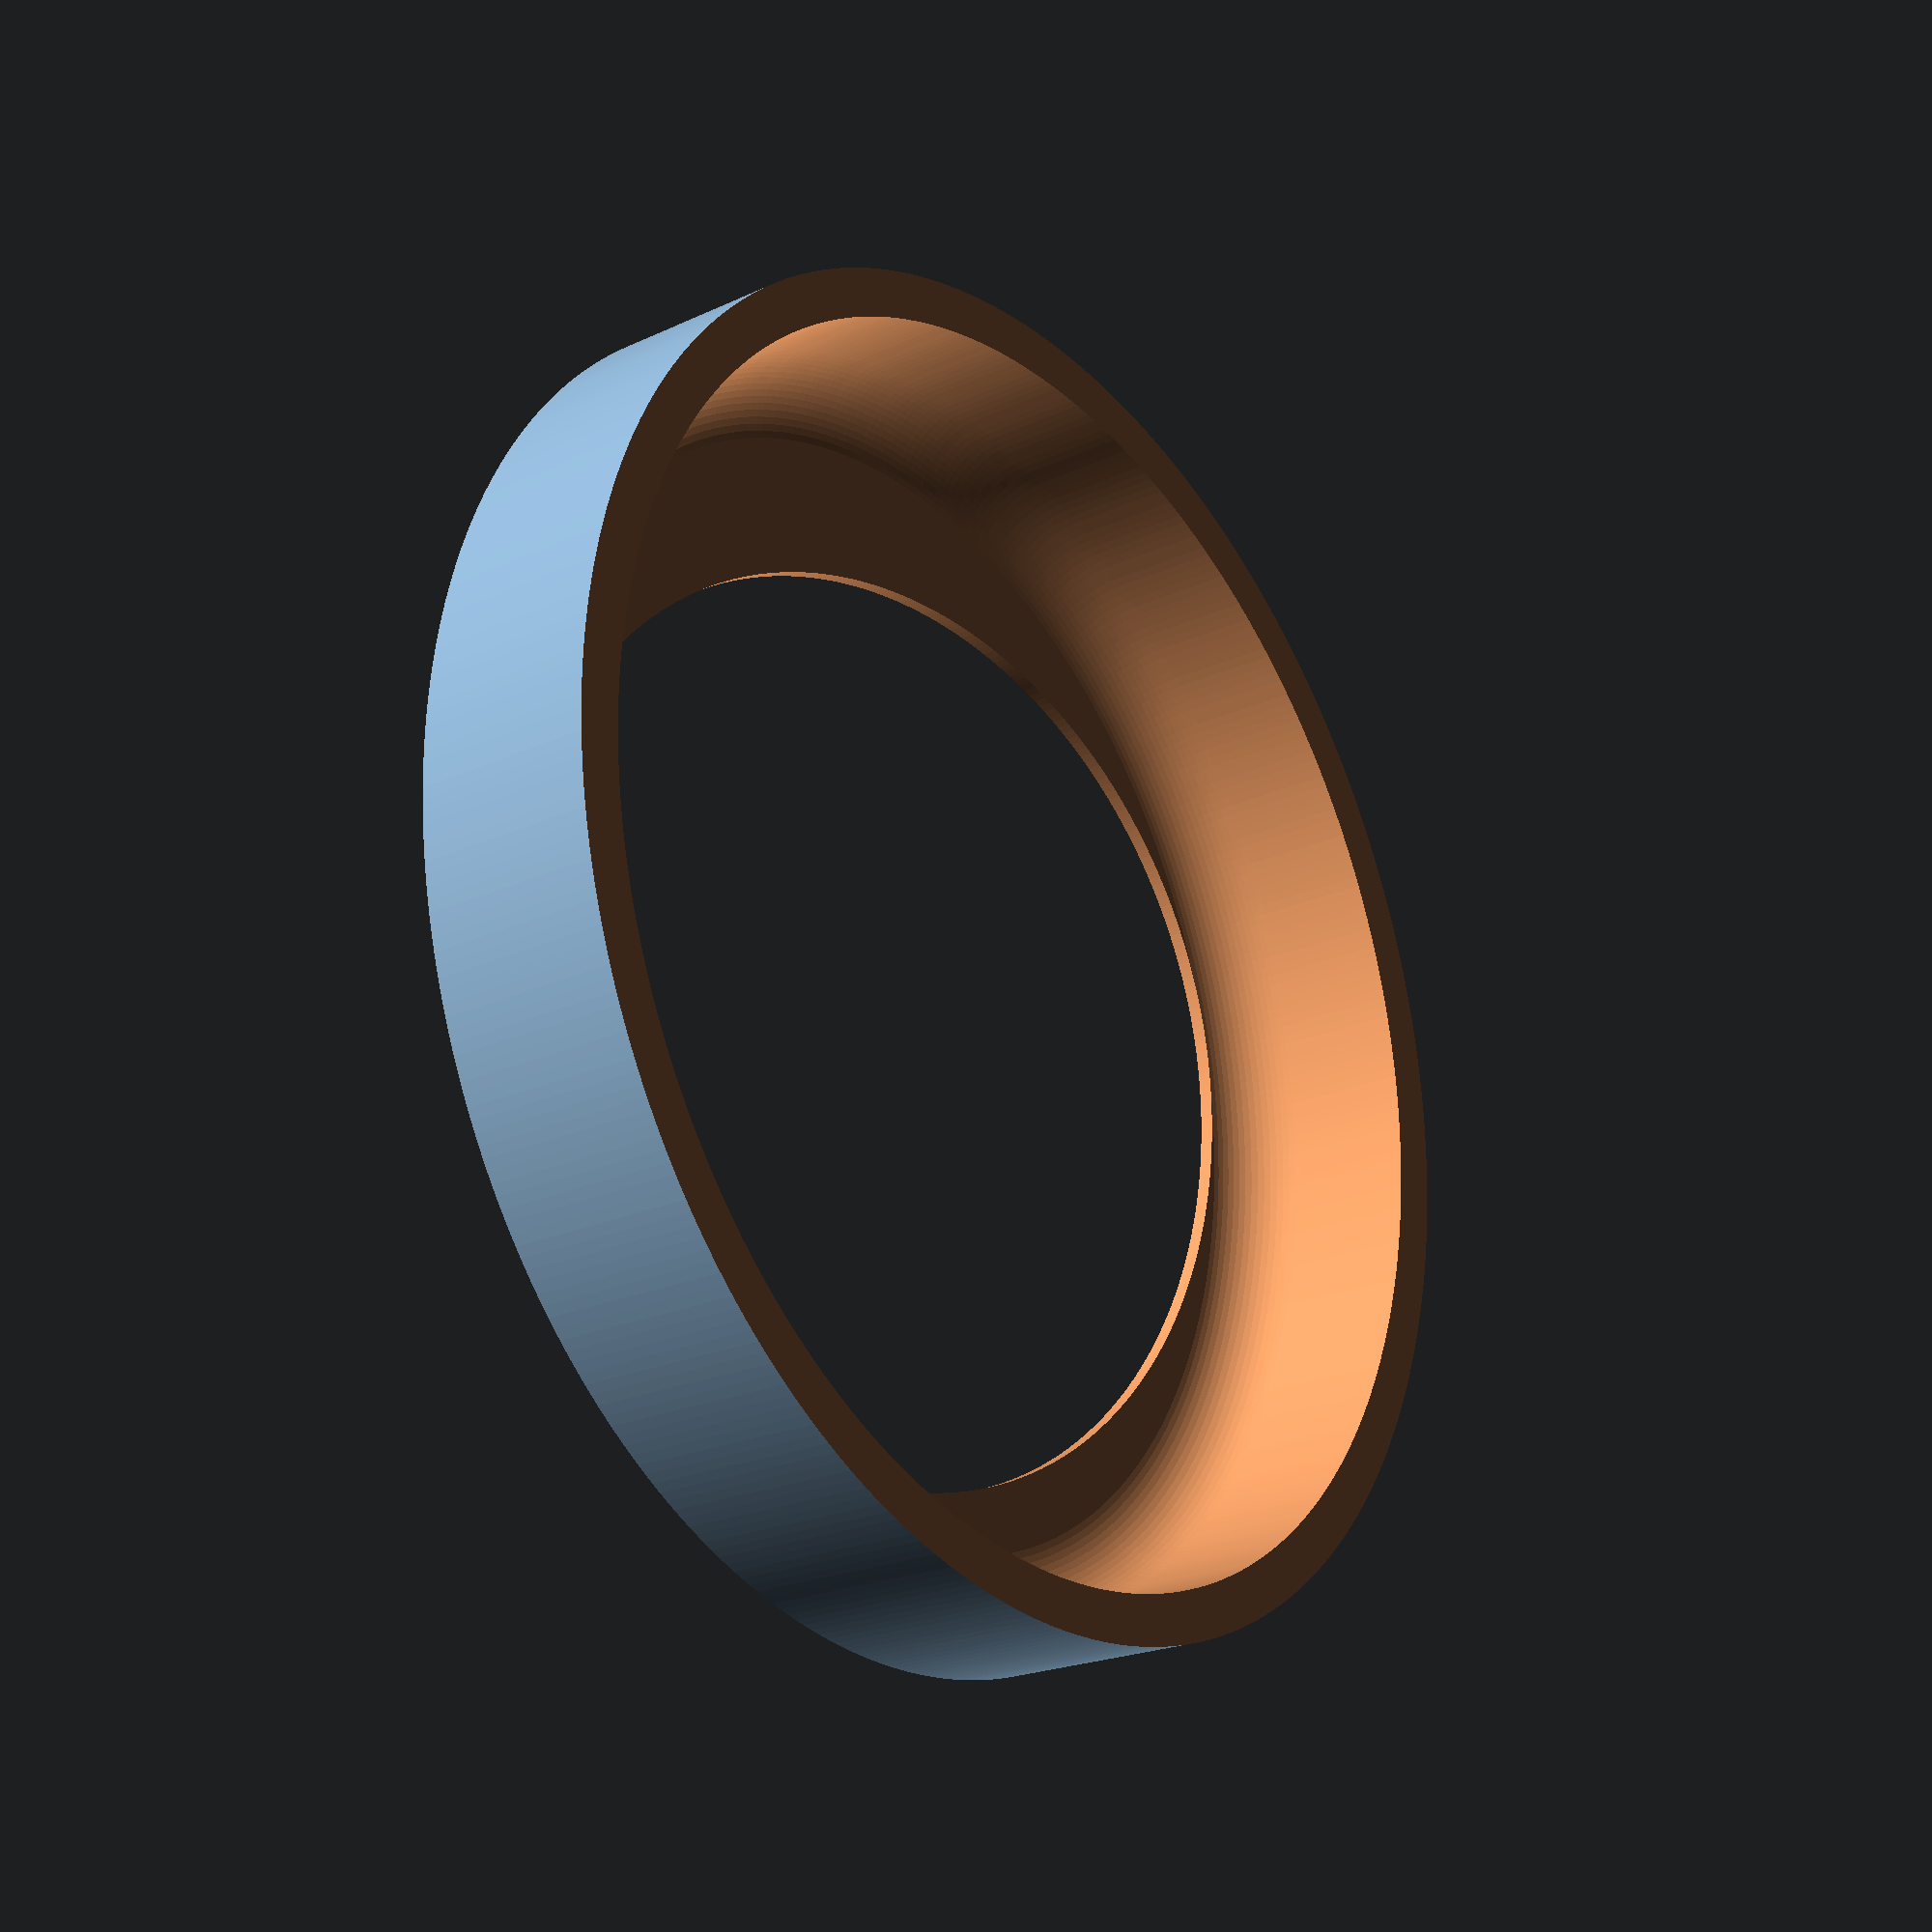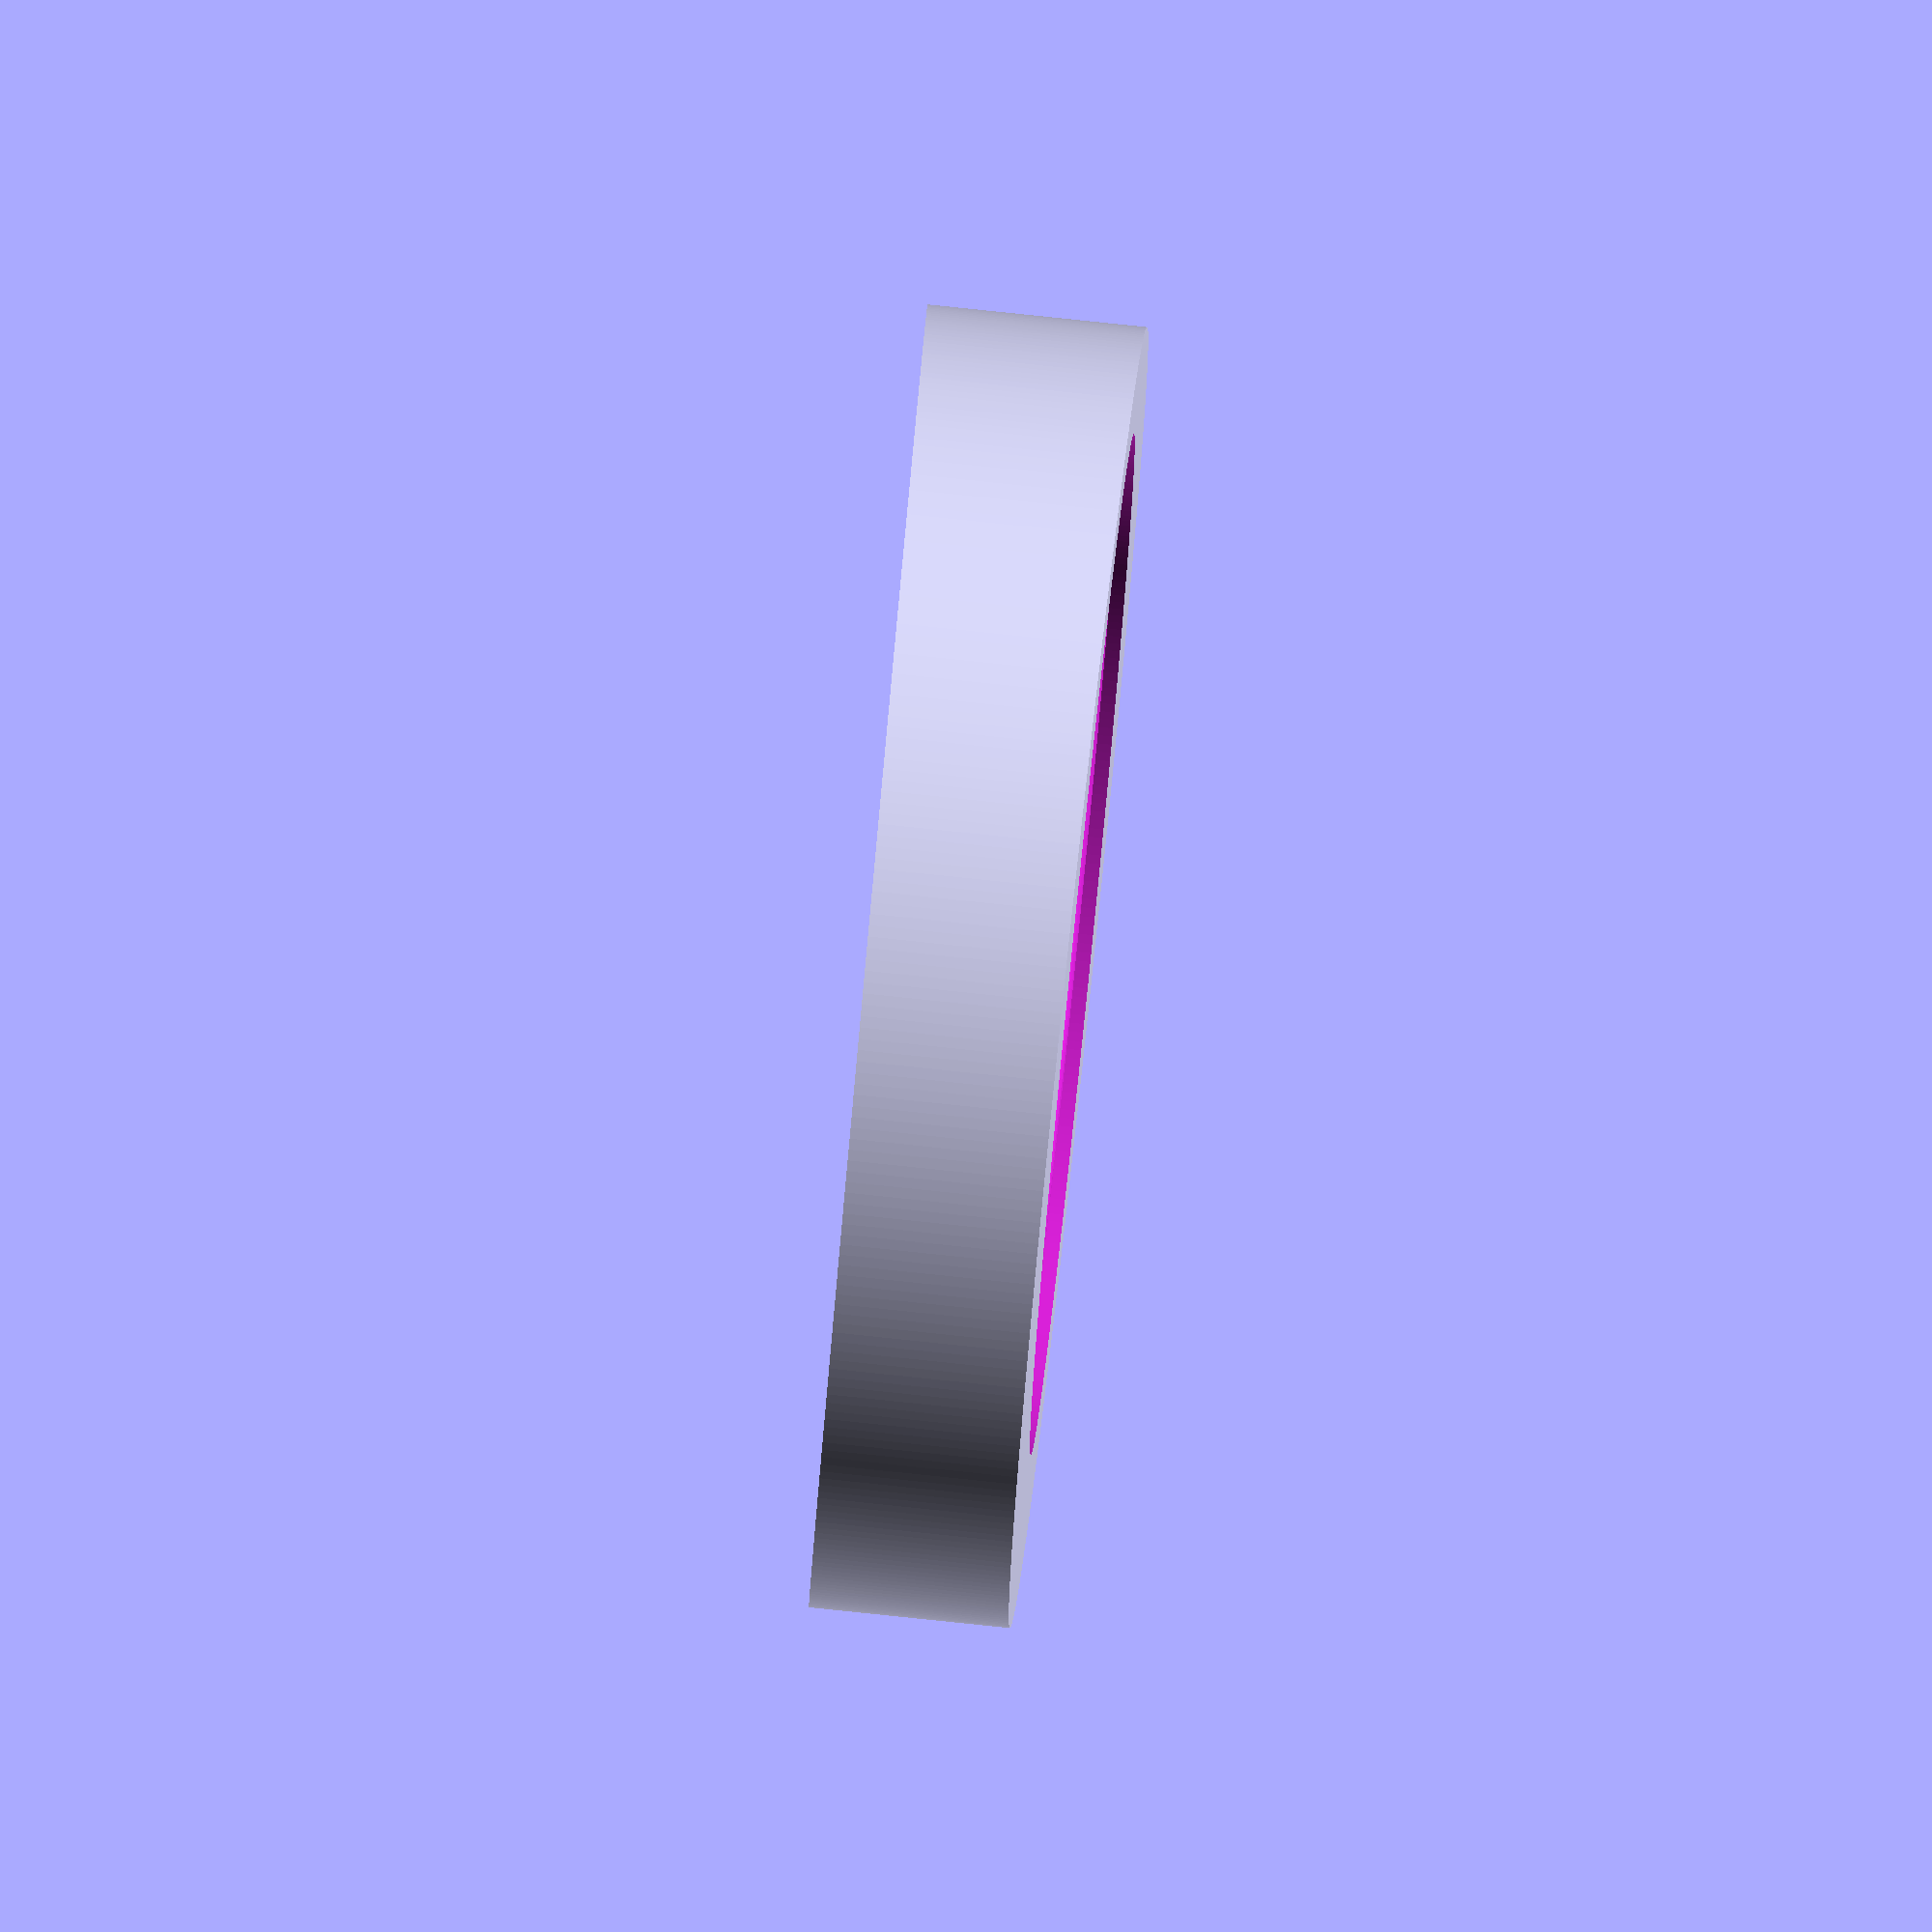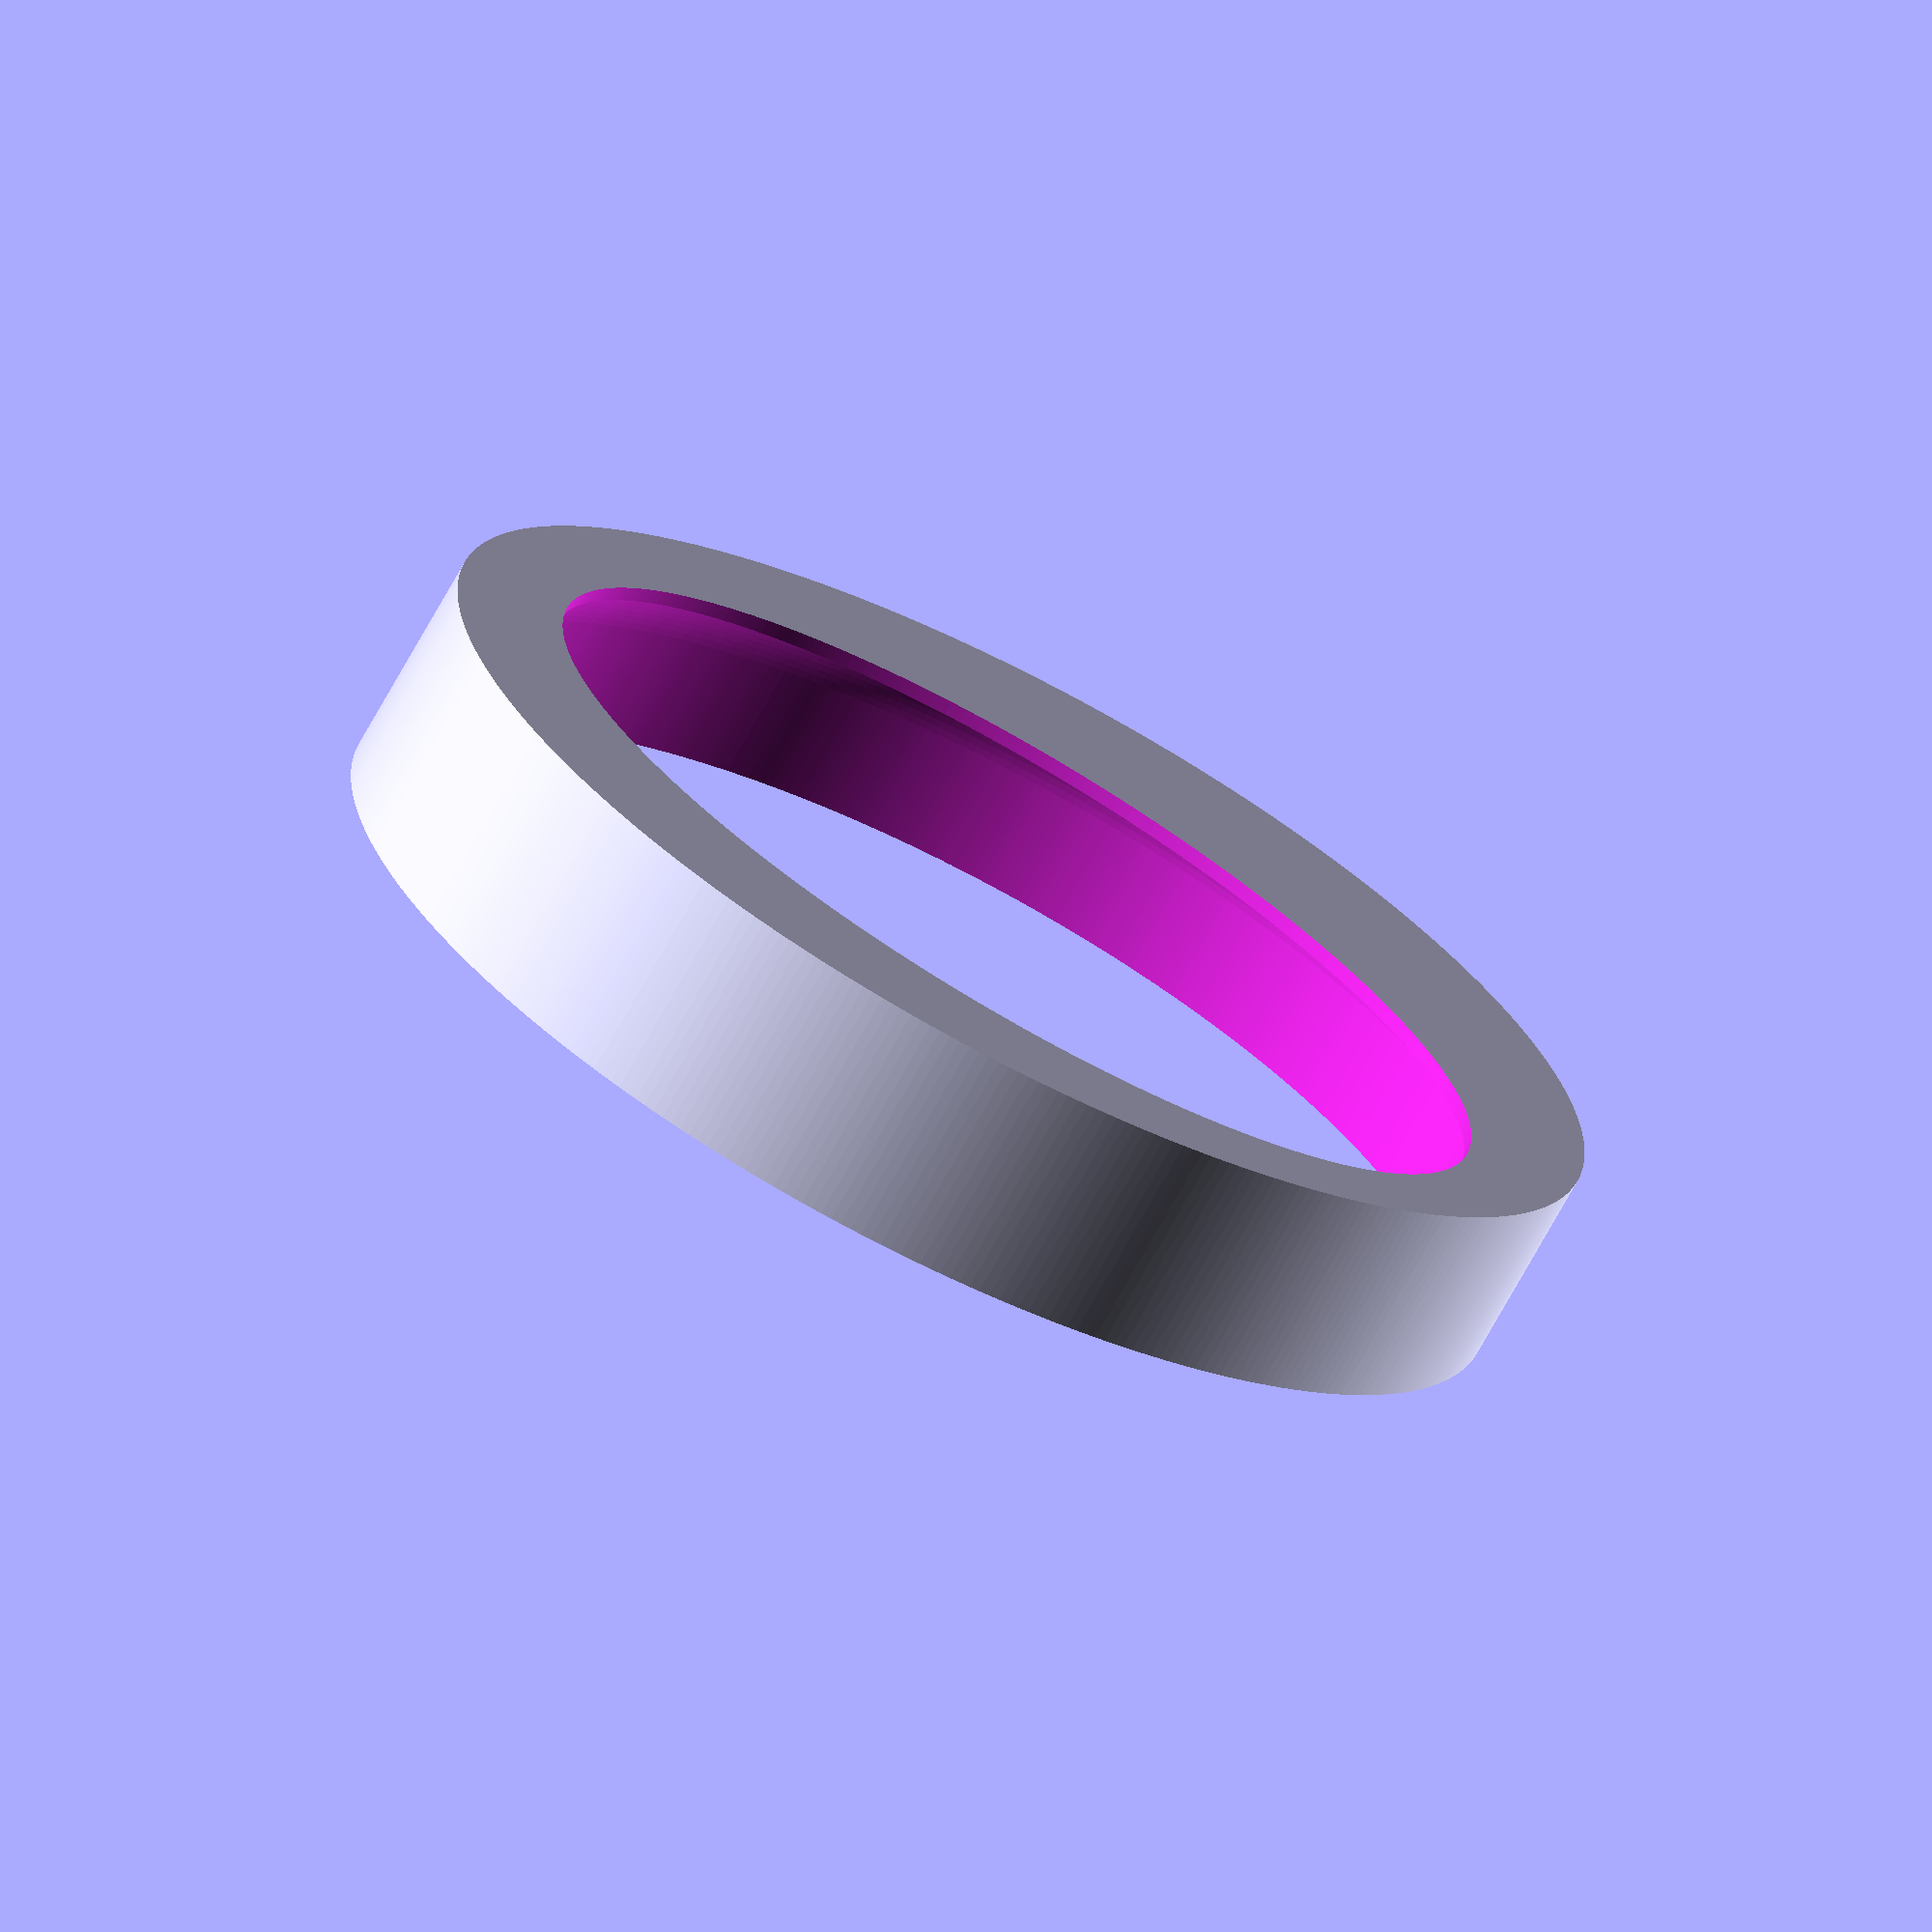
<openscad>
$fa = 1;
$fs = 0.5;

eye = "right"; // [right, left]
eye_interior_shape = "tubular"; // [tubular, spherical]
eye_outer_width = 96;
eye_outer_height = 86;
cup_depth_left = 12;
cup_depth_right = 10;
pupil_width = 65;
pupil_height = 73;
pupil_x_offset = 2.5;
pupil_y_offset = 1;
wall_thickness = 3.5;
floor_thickness = 3;
boudin = 5;
magnet_diameter = 9;
magnet_thickness = 0;
magnet_depth_offset = -9;

cup_total_height = cup_depth_left + wall_thickness;

scale([eye == "right" ? 1 : -1, 1, 1]) {
  difference() {
    union() {
      // Outer eye cup cylinder
      scale([1, eye_outer_height / eye_outer_width, 1]) {
        translate([0, 0, -cup_total_height / 2])
          cylinder(h = cup_total_height, r = eye_outer_width / 2, center = true);
      }
    }

    // Remove slanted plane on top
    angle = atan((cup_depth_left - cup_depth_right) / eye_outer_width);
    translate([0, 0, (cup_depth_left - cup_depth_right) / 2 - 50 - cup_total_height] )
      rotate([0, angle, 0])
        cube([eye_outer_width + 100, eye_outer_height + 100, 100], center = true);

    // Remove pupil space
    translate([pupil_x_offset, pupil_y_offset, 0])
      scale([1, pupil_height / pupil_width, 1]) {
        cylinder(h = 100, r = pupil_width / 2, center = true);
      }

    // Dig cup cavity
    if (eye_interior_shape == "tubular") {
      scale([1, eye_outer_height / eye_outer_width, 1]) {
        translate([0, 0, -(cup_total_height + floor_thickness)])
          minkowski() {
            cylinder(h = cup_total_height - floor_thickness, r = eye_outer_width / 2 - wall_thickness - boudin);
            sphere(r = boudin);
          }
      }
    }
    if (eye_interior_shape == "spherical") {
        translate([0, 0, floor_thickness - cup_total_height])
          scale([
            eye_outer_width / 2 - wall_thickness,
            eye_outer_height / 2 - wall_thickness,
            cup_total_height + wall_thickness]) {
            sphere(r = 1);
          }
    }

    // Remove magnet holes
    translate([-eye_outer_width / 2, 0, magnet_depth_offset])
      rotate([0, 90, 0])
        cylinder(r = magnet_diameter / 2, h = magnet_thickness * 2, center = true);
    translate([eye_outer_width / 2, 0, magnet_depth_offset])
      rotate([0, 90, 0])
        cylinder(r = magnet_diameter / 2, h = magnet_thickness * 2, center = true);
    translate([0, eye_outer_height / 2, magnet_depth_offset])
      rotate([90, 0, 0])
        cylinder(r = magnet_diameter / 2, h = magnet_thickness * 2, center = true);
  }
}
</openscad>
<views>
elev=200.7 azim=291.3 roll=49.3 proj=p view=solid
elev=100.9 azim=222.9 roll=264.0 proj=o view=solid
elev=252.8 azim=298.5 roll=209.1 proj=o view=solid
</views>
